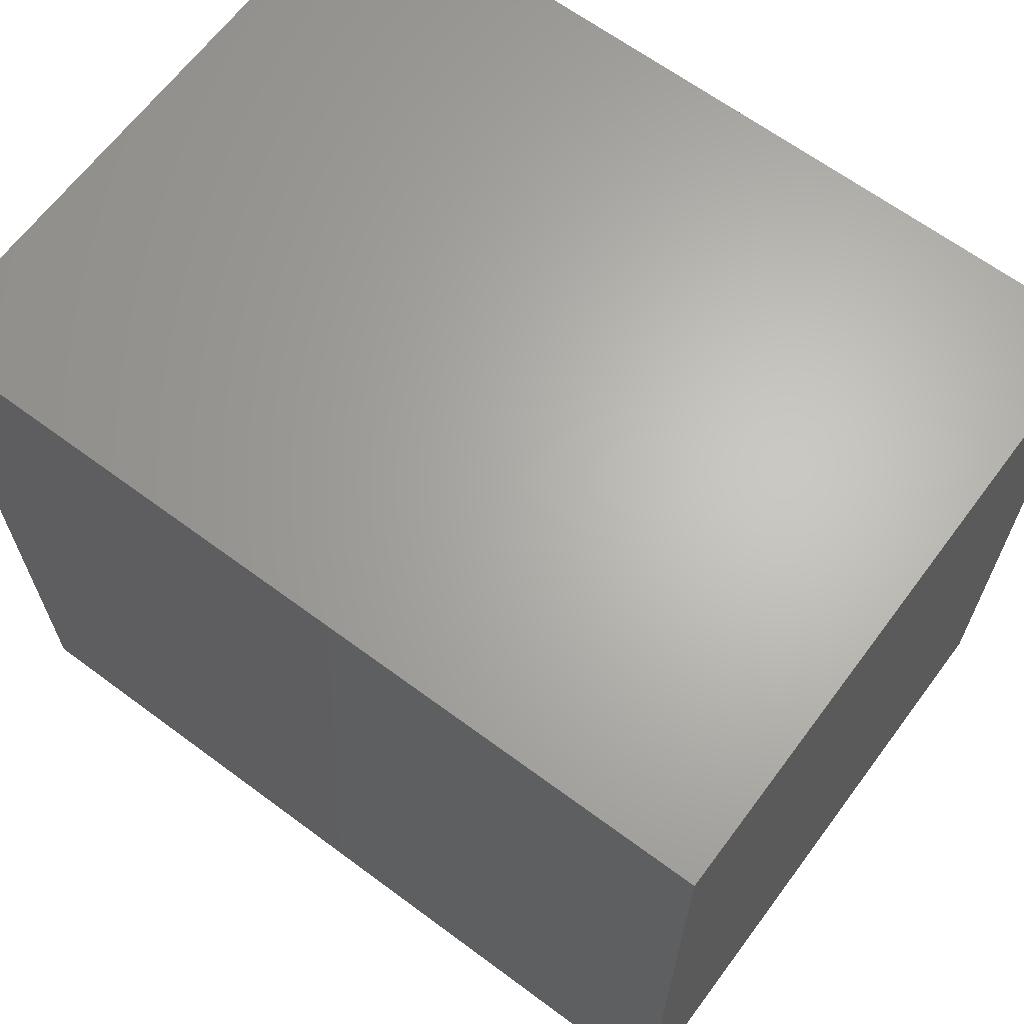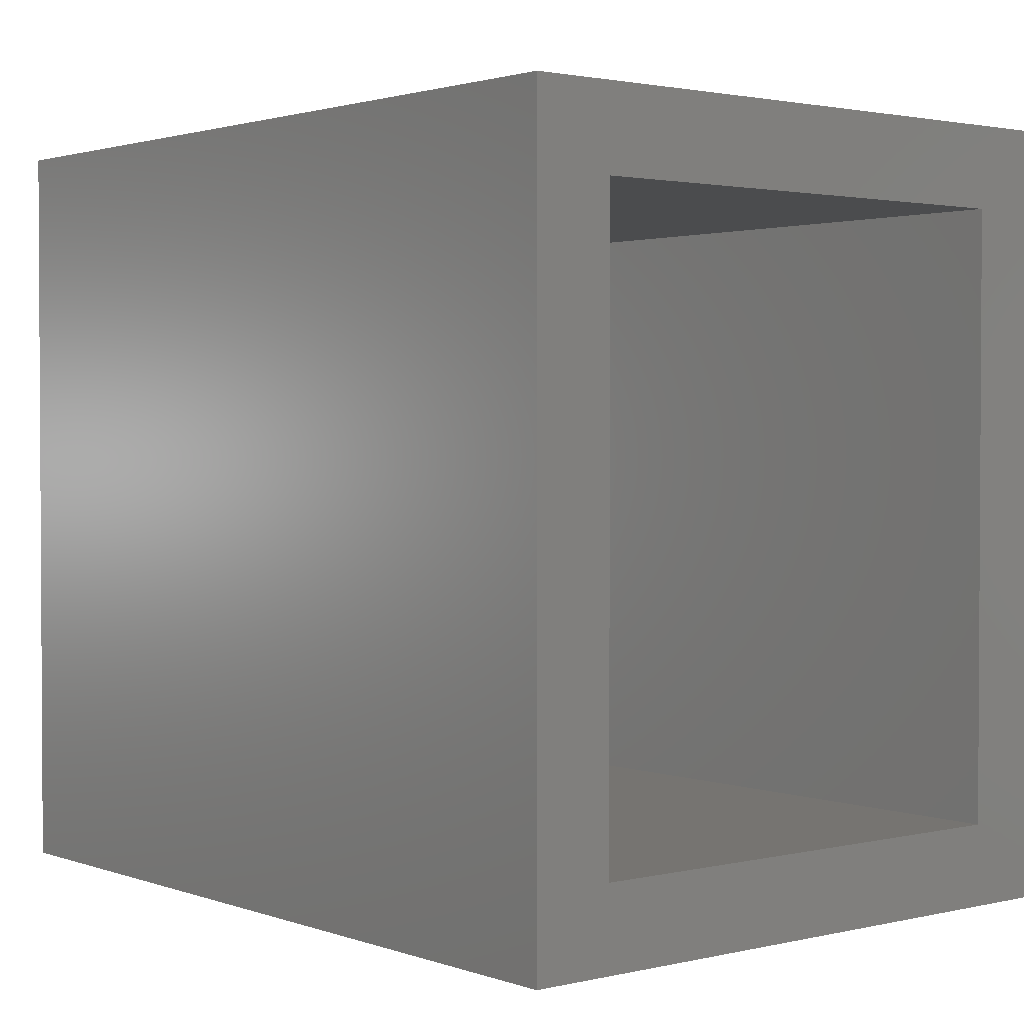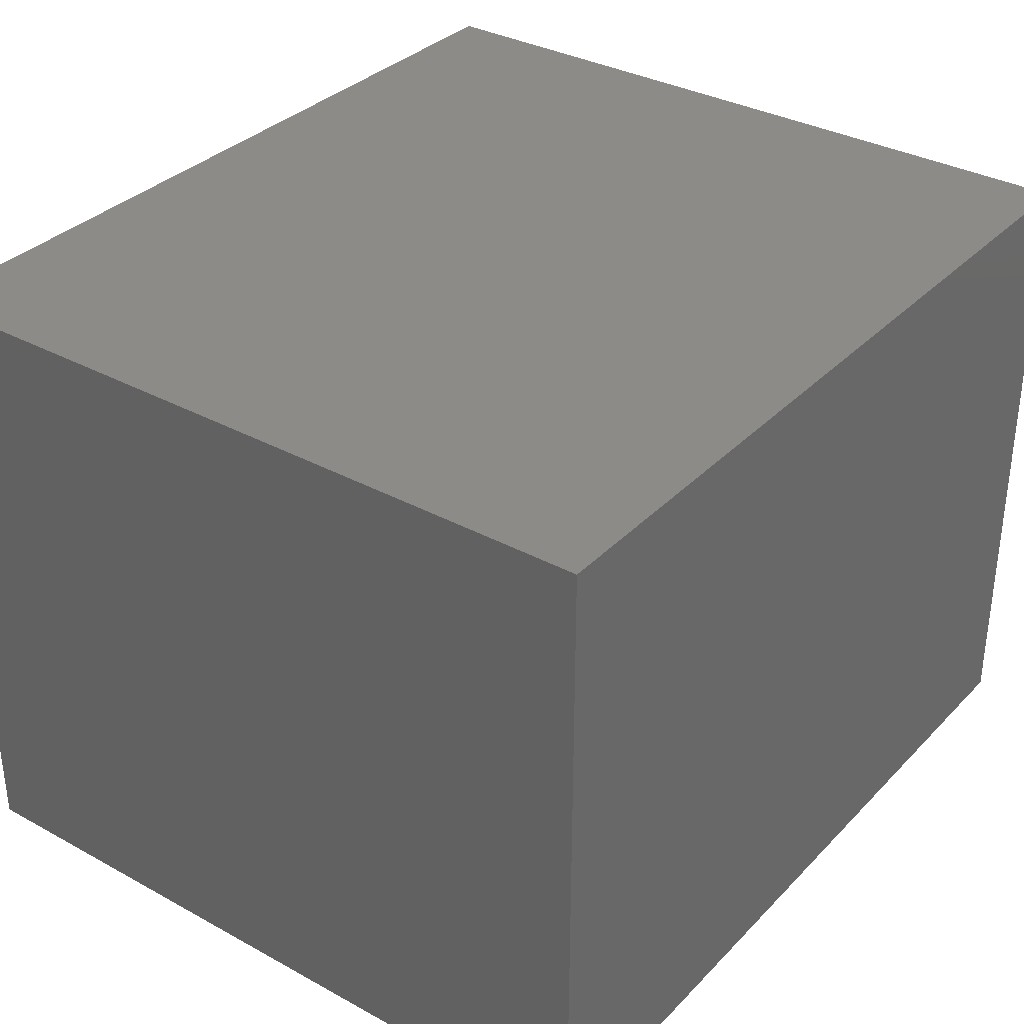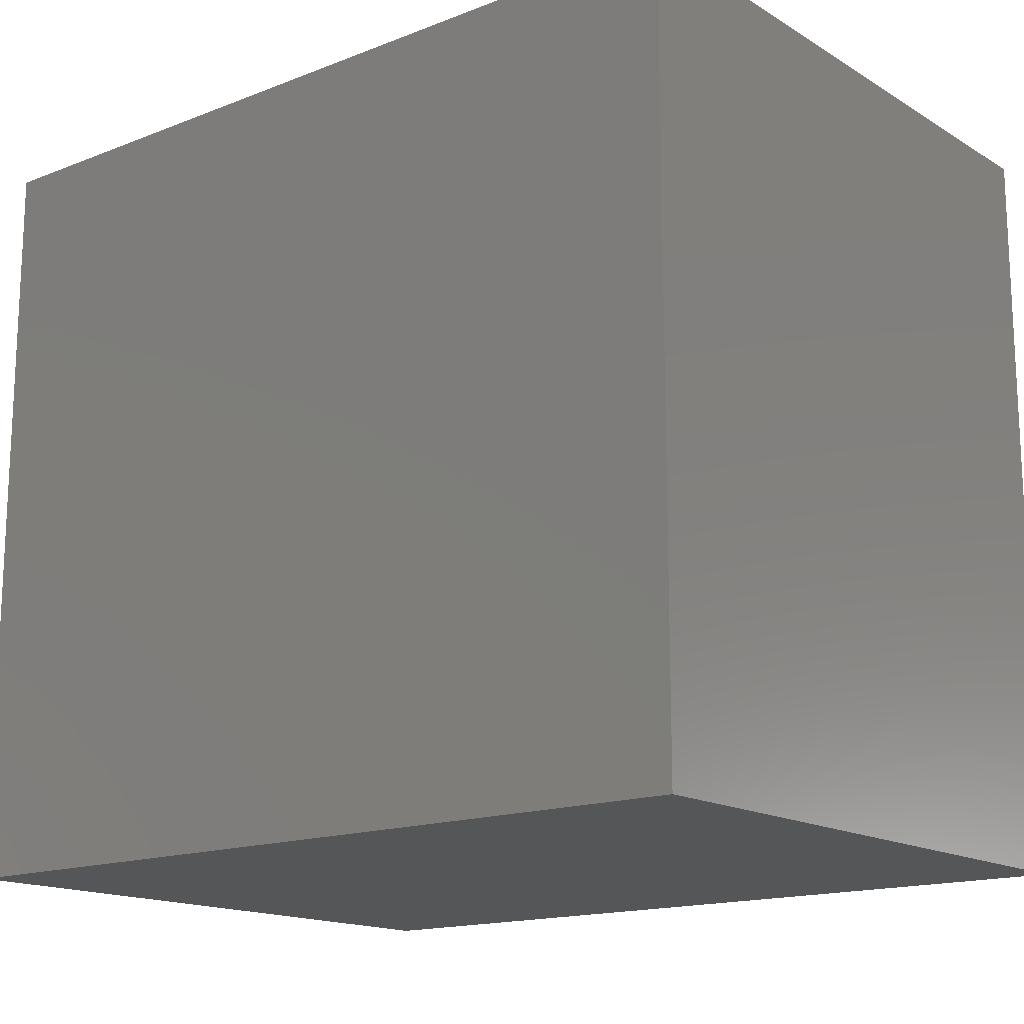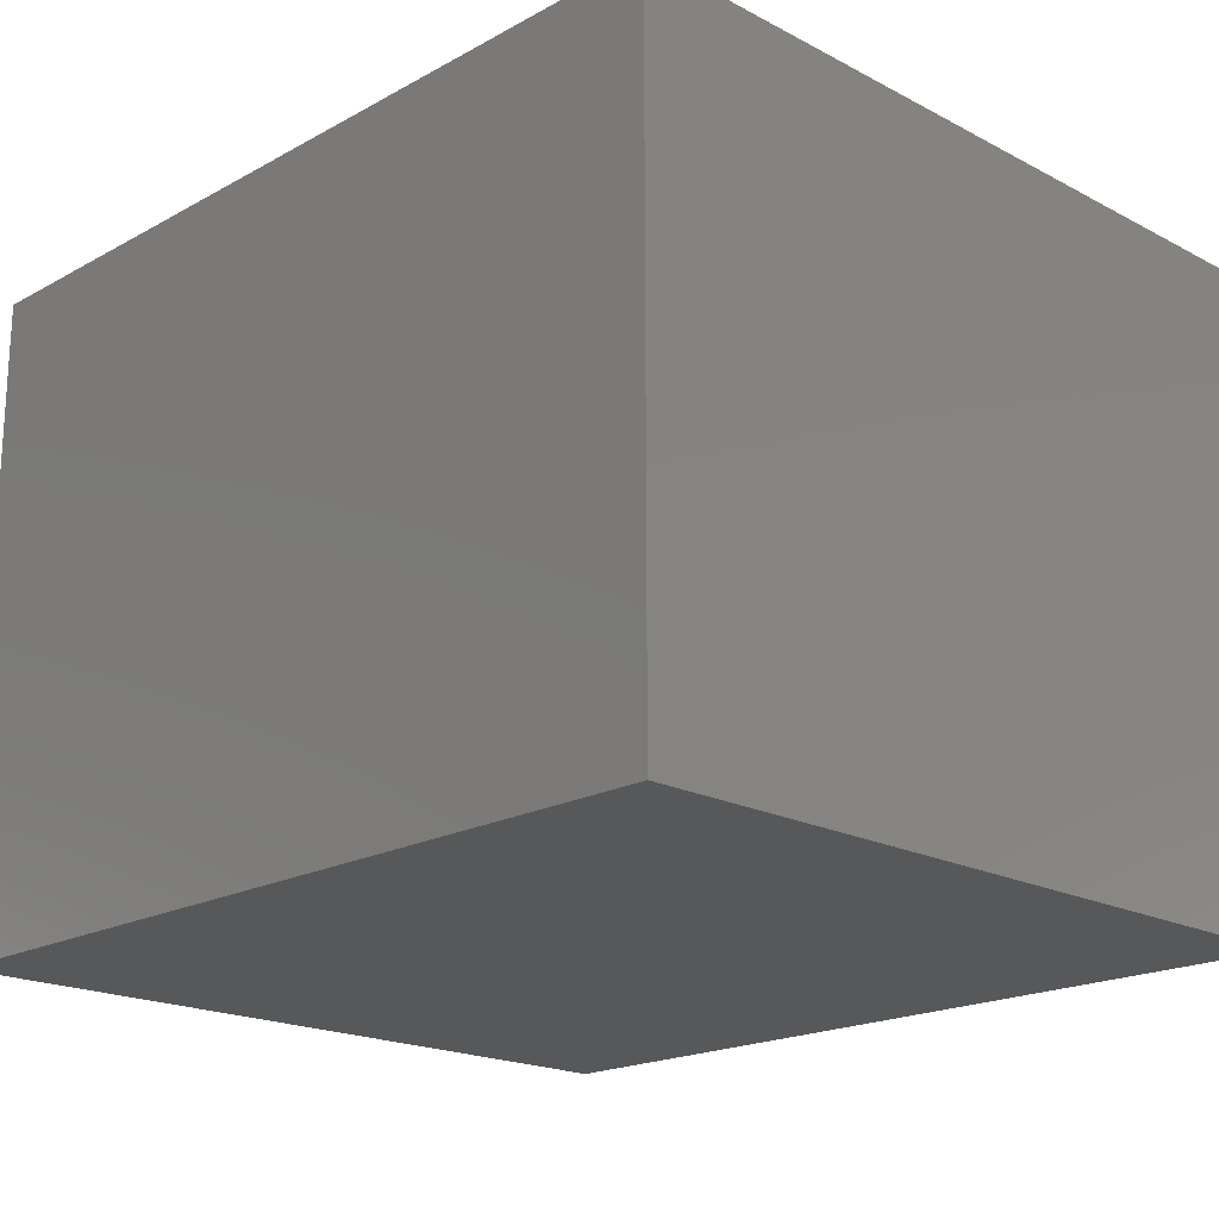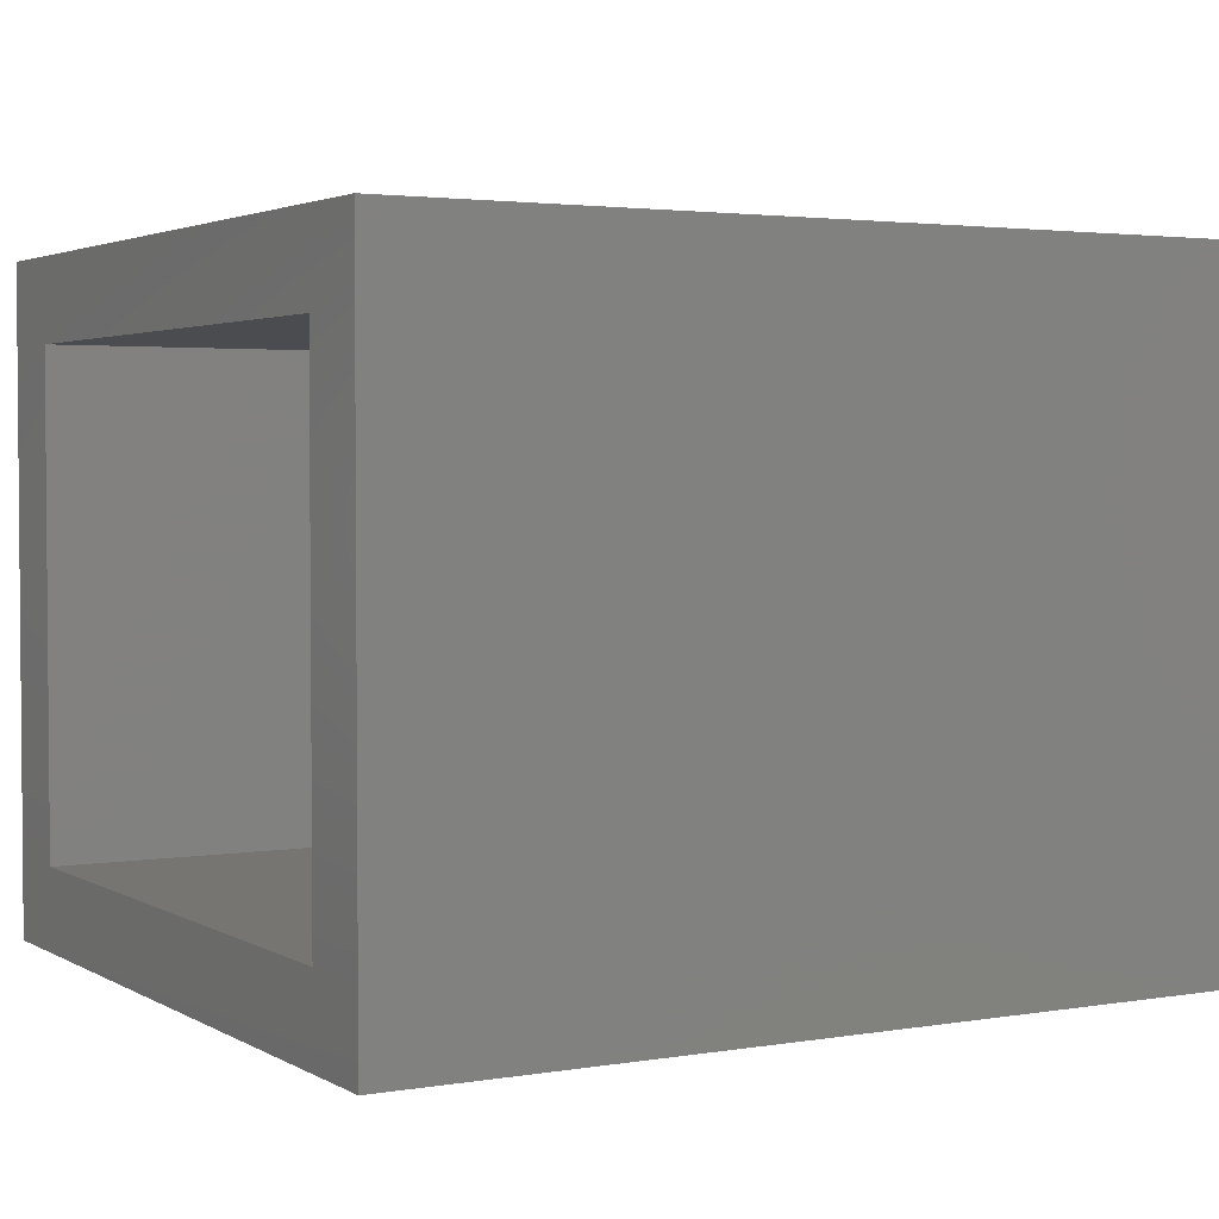
<metadata>
{"format":"stl","ext":"stl","renderer":"f3d","projection":"perspective","resolution":1024,"background":"white","views":[{"elev":65.2,"azim":36.7,"up":"+Y"},{"elev":1.9,"azim":-129.3,"up":"+Y"},{"elev":33.9,"azim":126.6,"up":"+Z"},{"elev":-15.8,"azim":39.0,"up":"+Y"},{"elev":-19.3,"azim":45.6,"up":"+Z"},{"elev":2.9,"azim":-29.8,"up":"+Z"}]}
</metadata>
<code>
# stl→obj: 16 verts, 28 faces
v -0.4766 -0.4531 0.75
v -0.4766 -0.3594 0.6562
v -0.4766 -0.4531 0
v -0.4766 -0.3594 0.09375
v -0.4766 0.4346 0
v -0.4766 0.3409 0.09375
v -0.4766 0.4346 0.75
v -0.4766 0.3409 0.6562
v 0.4219 -0.3594 0.6562
v 0.4219 -0.3594 0.09375
v 0.4219 0.3409 0.6562
v 0.4219 0.3409 0.09375
v 0.5156 -0.4531 0.75
v 0.5156 0.4346 0.75
v 0.5156 -0.4531 0
v 0.5156 0.4346 0
f 1 2 3
f 3 2 4
f 3 4 5
f 5 4 6
f 5 6 7
f 7 6 8
f 7 8 1
f 1 8 2
f 2 9 4
f 4 9 10
f 11 8 12
f 12 8 6
f 6 4 12
f 12 4 10
f 8 11 2
f 2 11 9
f 9 11 10
f 10 11 12
f 1 13 7
f 7 13 14
f 3 5 15
f 15 5 16
f 14 16 7
f 7 16 5
f 13 15 14
f 14 15 16
f 1 3 13
f 13 3 15

</code>
